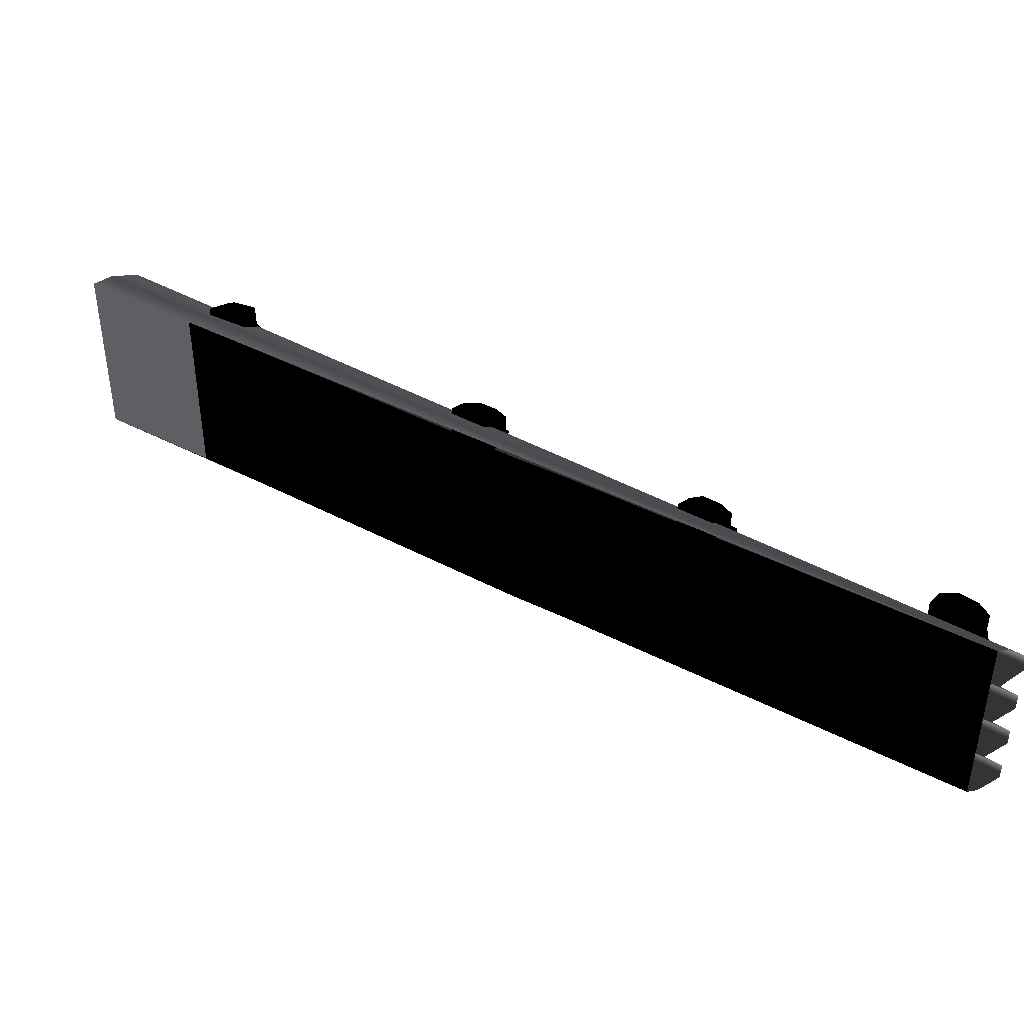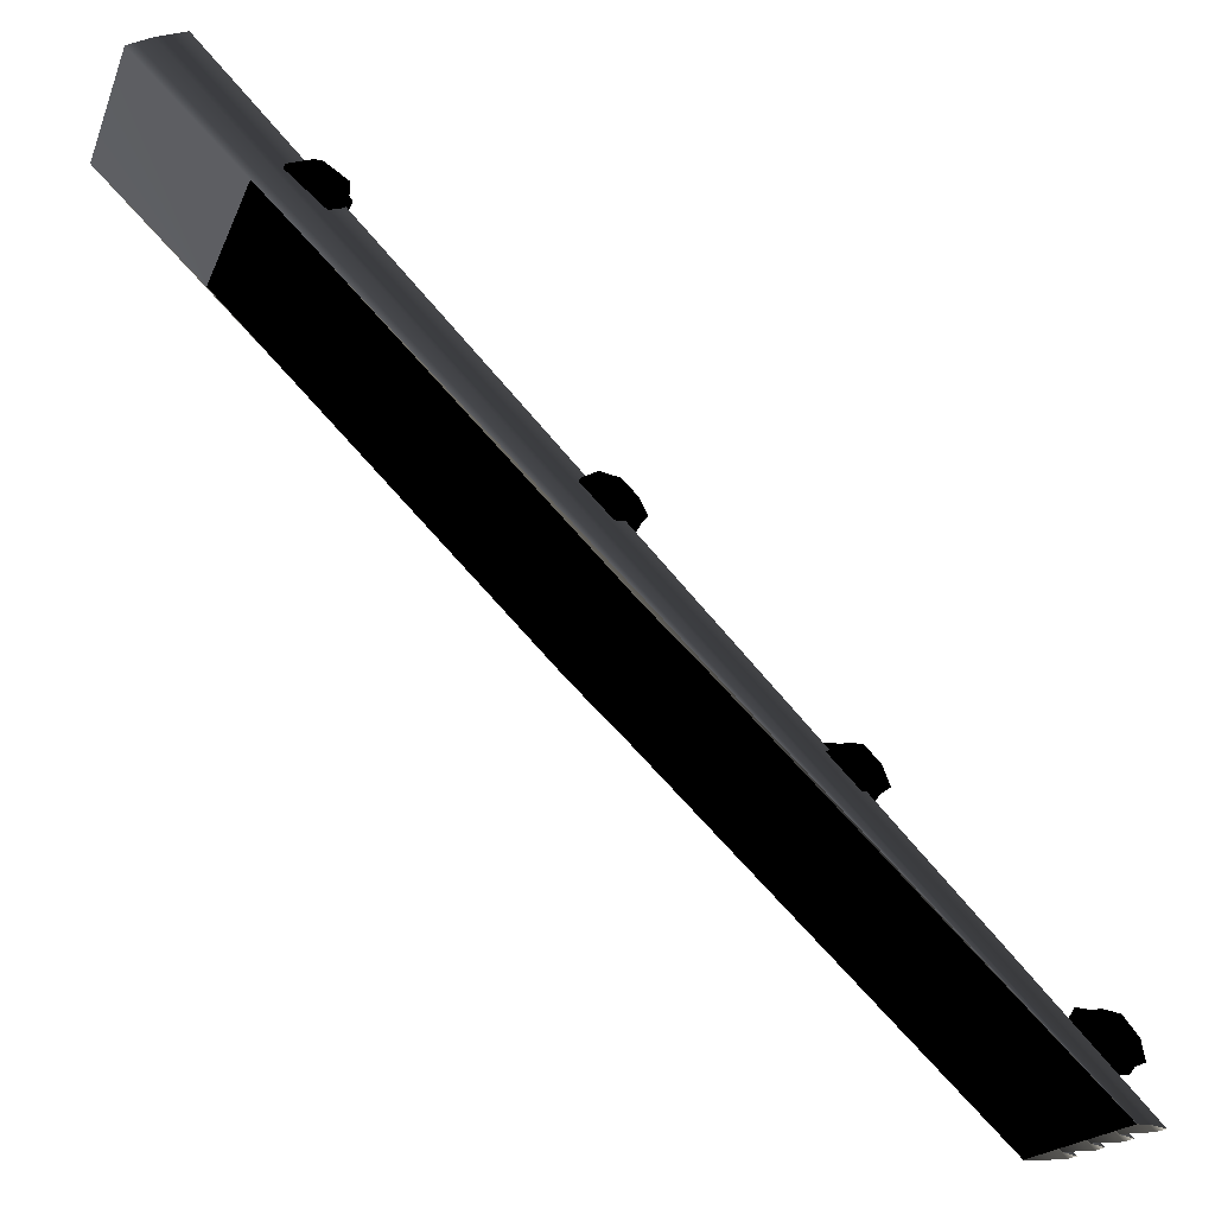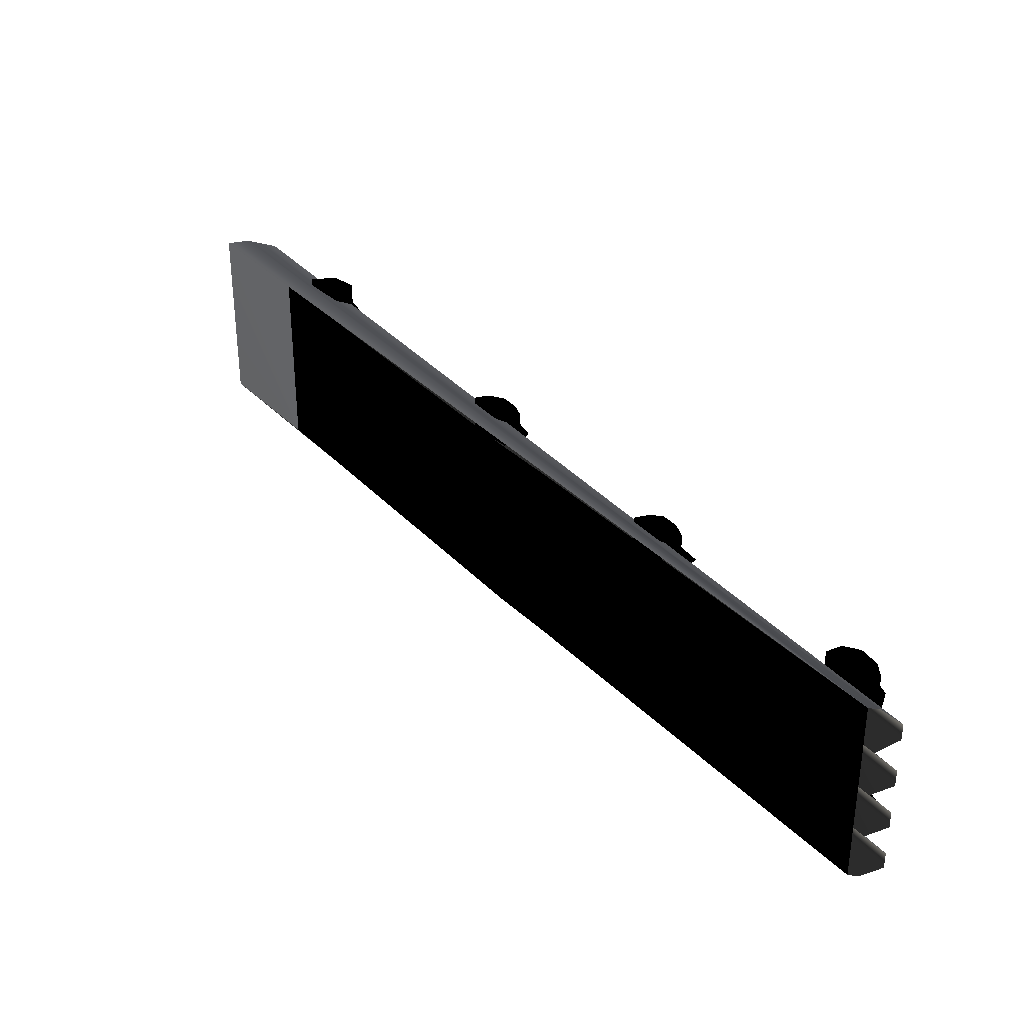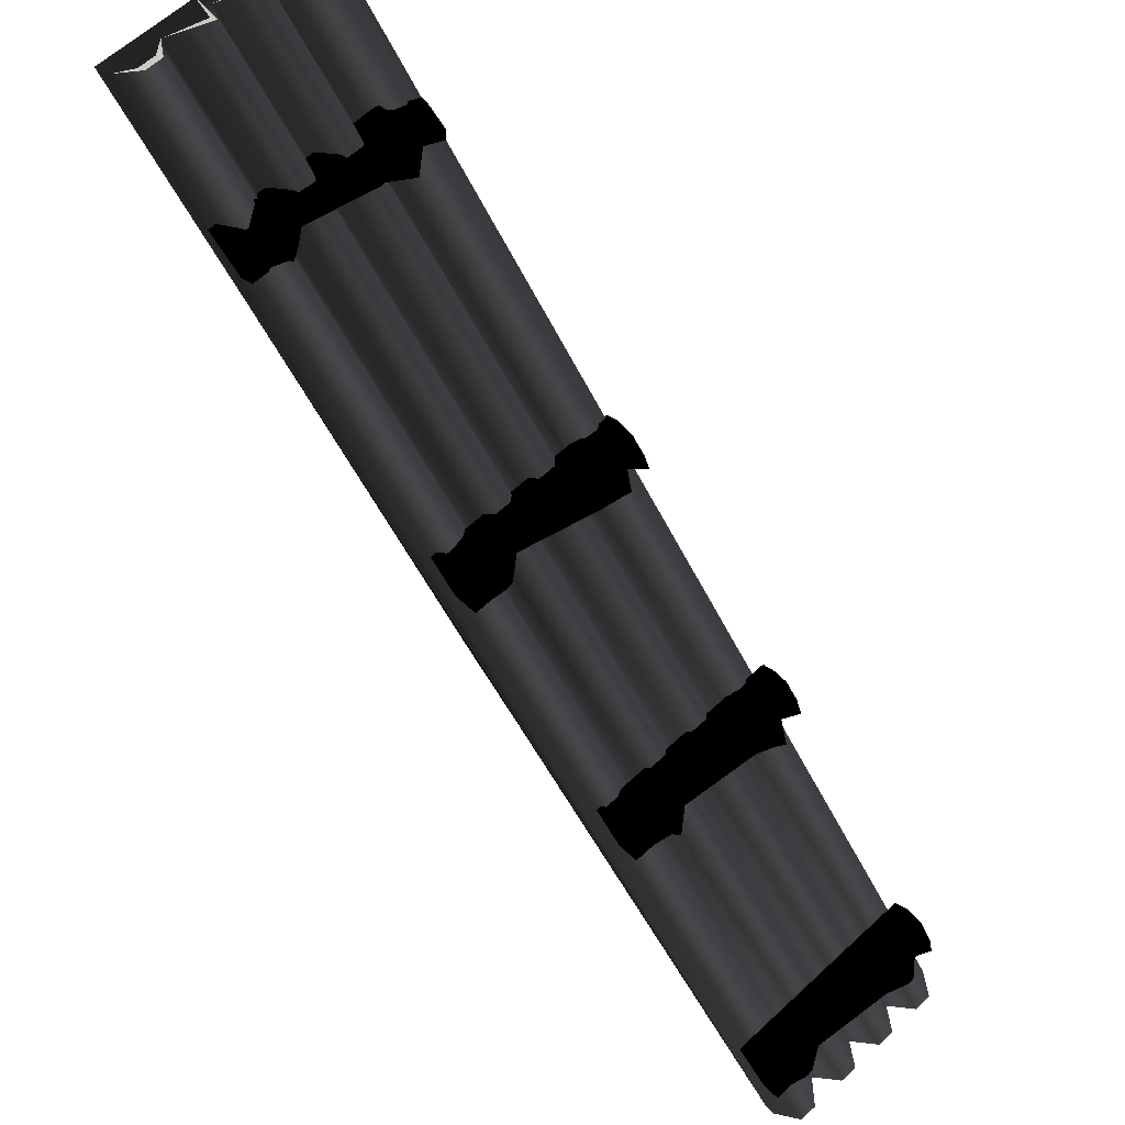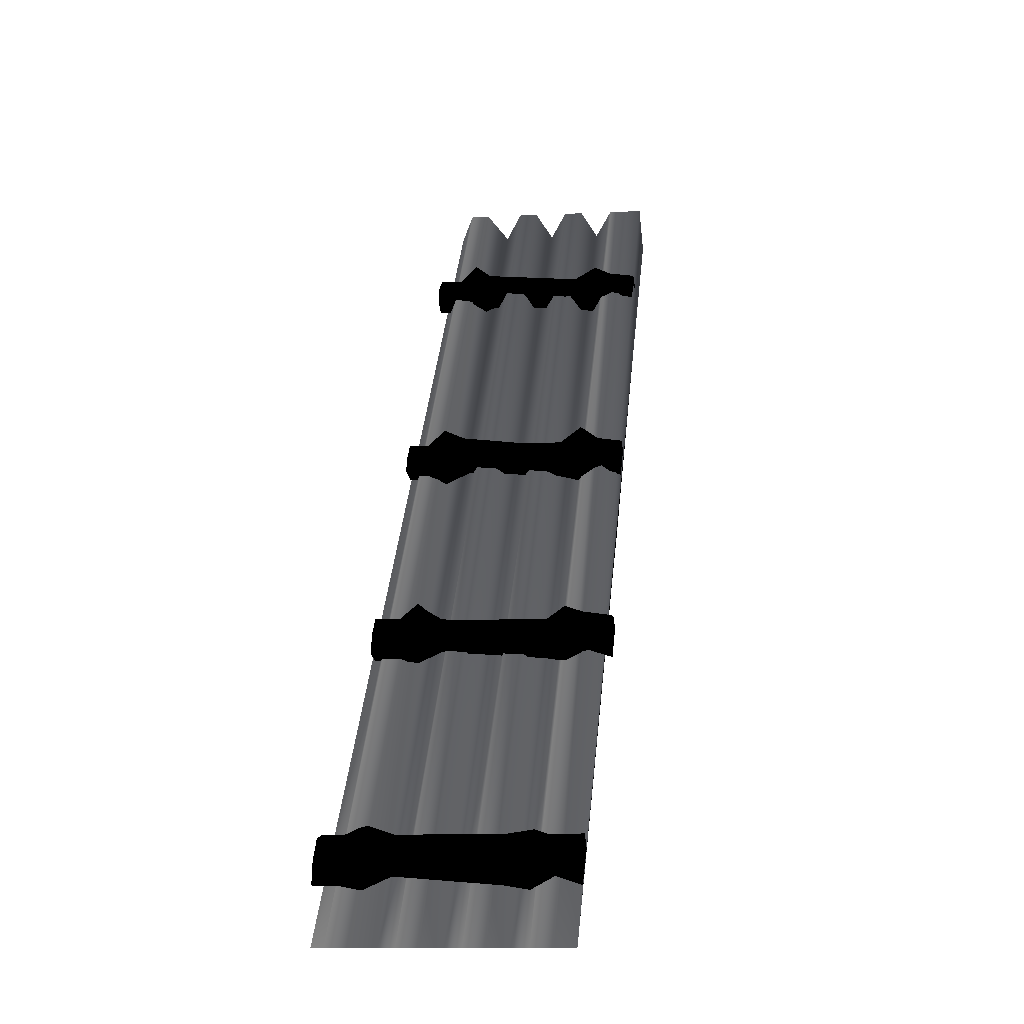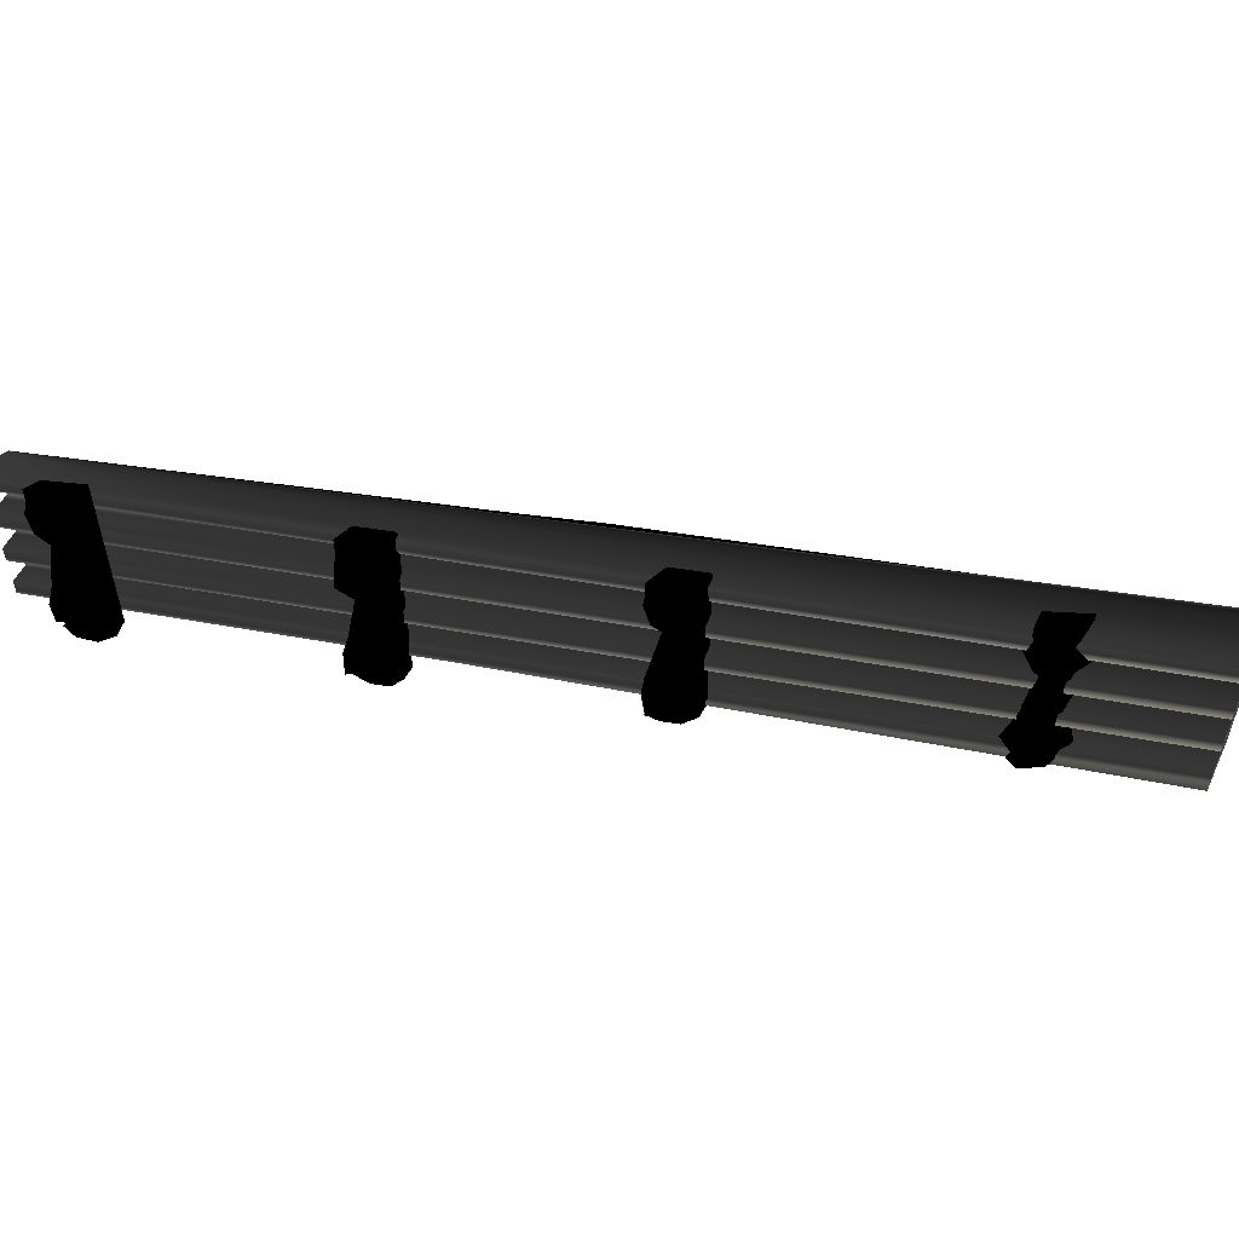
<metadata>
{"format":"obj","ext":"obj","renderer":"f3d","projection":"perspective","resolution":1024,"background":"white","views":[{"elev":41.5,"azim":-12.0,"up":"+Z"},{"elev":-18.7,"azim":-17.0,"up":"+Y"},{"elev":34.2,"azim":9.2,"up":"+Z"},{"elev":61.3,"azim":46.6,"up":"+Y"},{"elev":-10.5,"azim":97.1,"up":"+Y"},{"elev":53.7,"azim":144.9,"up":"+Z"}]}
</metadata>
<code>
o 2193
v -25 127 31
v -25 127 -25
v -10 113 -25
v -10 113 31
v 83 23 -25
v 83 23 31
v -111 213 31
v -111 213 -25
v -139 240 31
v -139 240 -25
v -139 240 -21
v -139 240 -16
v -128 246 -21
v -139 240 -11
v -133 243 -11
v -128 246 -16
v -139 240 -7
v -128 246 -7
v -139 240 -2
v -139 240 3
v -133 243 3
v -125 248 7
v 86 23 3
v 92 23 -2
v -125 248 -2
v -125 248 -7
v 92 23 -7
v 86 23 -11
v -139 240 7
v -128 246 7
v -139 240 12
v -139 240 17
v -133 243 17
v -139 240 27
v -128 246 22
v -128 246 27
v -133 243 31
v 86 23 31
v 92 23 27
v -125 248 27
v 92 23 22
v -125 248 22
v 86 23 17
v 92 23 12
v -125 248 12
v 92 23 7
v -23 147 -10
v -26 152 -8
v -25 155 15
v -27 150 14
v -30 146 -10
v -27 144 -16
v -22 147 -16
v -19 153 -16
v -29 154 -9
v -26 156 15
v -25 158 20
v -21 152 20
v -23 146 20
v -32 148 14
v -34 156 -10
v -34 156 14
v -33 158 20
v -34 156 25
v -29 155 25
v -25 151 25
v -23 147 25
v -27 144 20
v -38 154 14
v -38 154 20
v -38 154 -10
v -35 158 -16
v -38 154 -16
v -38 154 -20
v -32 148 -21
v -26 149 -21
v -26 152 -21
v -25 158 -16
v -30 156 -20
v -34 157 -19
v -34 156 -26
v -38 154 -26
v -30 146 -26
v -23 147 -26
v -25 151 -26
v -38 154 25
v -38 154 30
v -34 156 30
v -29 155 30
v -25 151 30
v -23 147 30
v -30 146 25
v -30 146 30
v -29 155 -26
v -90 211 -8
v -91 216 -7
v -90 218 17
v -93 214 16
v -94 209 -8
v -94 208 -14
v -87 210 -14
v -86 217 -14
v -94 218 -8
v -91 219 17
v -91 222 21
v -87 216 21
v -89 210 21
v -97 211 16
v -98 219 -8
v -98 219 16
v -100 222 21
v -98 219 26
v -96 219 26
v -90 215 26
v -90 211 26
v -94 208 21
v -104 217 16
v -104 217 21
v -104 217 -8
v -101 222 -14
v -104 217 -14
v -104 217 -18
v -97 211 -19
v -91 213 -19
v -91 216 -19
v -93 221 -14
v -96 220 -18
v -101 221 -17
v -98 219 -25
v -104 217 -25
v -94 209 -25
v -90 211 -25
v -90 215 -25
v -104 217 26
v -104 217 32
v -98 219 32
v -96 219 32
v -90 215 32
v -90 211 32
v -94 209 26
v -94 209 32
v -96 219 -25
v 31 92 -12
v 29 98 -10
v 31 100 13
v 28 96 13
v 25 91 -12
v 27 90 -17
v 33 92 -17
v 36 98 -17
v 27 99 -11
v 29 100 13
v 29 104 18
v 35 97 18
v 32 92 18
v 24 93 13
v 21 101 -12
v 21 101 13
v 20 104 18
v 21 101 23
v 25 101 23
v 29 97 23
v 31 92 23
v 27 90 18
v 17 99 13
v 17 99 18
v 17 99 -12
v 20 103 -17
v 17 99 -17
v 17 99 -21
v 24 93 -22
v 29 94 -22
v 29 98 -22
v 28 103 -17
v 25 102 -21
v 21 102 -21
v 21 101 -28
v 17 99 -28
v 25 91 -28
v 31 92 -28
v 29 97 -28
v 17 99 23
v 17 99 29
v 21 101 29
v 25 101 29
v 29 97 29
v 31 92 29
v 25 91 23
v 25 91 29
v 25 101 -28
v 86 36 -9
v 85 41 -8
v 85 44 16
v 83 39 15
v 81 36 -9
v 82 35 -15
v 88 36 -15
v 89 42 -15
v 82 45 -8
v 83 45 16
v 85 48 21
v 88 42 21
v 87 35 21
v 79 38 15
v 76 47 -9
v 76 47 15
v 75 49 21
v 76 47 26
v 81 46 26
v 85 41 26
v 86 36 26
v 82 35 21
v 72 44 15
v 72 44 21
v 72 44 -9
v 75 48 -15
v 72 44 -15
v 72 44 -19
v 79 38 -20
v 83 39 -20
v 85 41 -20
v 83 47 -15
v 81 46 -19
v 75 47 -18
v 76 47 -26
v 72 44 -26
v 81 36 -26
v 86 36 -26
v 85 41 -26
v 72 44 26
v 72 44 31
v 76 47 31
v 81 46 31
v 85 41 31
v 86 36 31
v 81 36 26
v 81 36 31
v 81 46 -26
v -125 248 -25
v 86 23 -25
v -139 240 22
v 92 23 -16
v -125 248 -16
v 92 23 -21
v -125 248 -21
f 1 2 3
f 1 3 4
f 4 3 5
f 4 5 6
f 7 8 2
f 7 2 1
f 9 10 8
f 9 8 7
f 11 12 13
f 11 13 10
f 12 14 13
f 13 14 15
f 13 15 16
f 14 17 18
f 18 17 19
f 18 19 20
f 18 20 21
f 21 20 22
f 21 22 23
f 21 23 24
f 21 24 25
f 21 25 26
f 26 25 27
f 26 27 28
f 26 28 15
f 26 15 14
f 20 29 30
f 30 29 31
f 30 31 32
f 30 32 33
f 33 32 34
f 33 34 35
f 35 34 36
f 36 34 37
f 37 34 9
f 37 9 6
f 37 6 38
f 37 38 39
f 37 39 40
f 40 39 41
f 40 41 42
f 42 41 43
f 42 43 33
f 33 43 44
f 33 44 45
f 33 45 22
f 22 45 46
f 22 46 23
f 47 48 49
f 47 49 50
f 47 50 51
f 47 51 52
f 47 52 53
f 47 53 48
f 48 53 54
f 48 54 55
f 48 55 56
f 48 56 49
f 49 56 57
f 49 57 58
f 49 58 50
f 50 58 59
f 50 59 60
f 50 60 51
f 55 61 62
f 55 62 56
f 56 62 63
f 56 63 57
f 57 63 64
f 57 64 65
f 57 65 58
f 58 65 66
f 58 66 59
f 59 66 67
f 59 67 68
f 59 68 60
f 60 68 69
f 69 68 70
f 69 70 62
f 69 62 61
f 69 61 71
f 71 61 72
f 71 72 73
f 71 73 51
f 51 73 52
f 52 73 74
f 52 74 75
f 52 75 53
f 53 75 76
f 53 76 54
f 54 76 77
f 54 77 78
f 54 78 55
f 55 78 61
f 61 78 72
f 72 78 79
f 72 79 80
f 72 80 73
f 73 80 74
f 74 80 81
f 74 81 82
f 74 82 75
f 75 82 83
f 75 83 76
f 76 83 84
f 76 84 77
f 77 84 85
f 77 85 79
f 77 79 78
f 70 63 62
f 63 70 86
f 63 86 64
f 64 86 87
f 64 87 88
f 64 88 65
f 65 88 89
f 65 89 66
f 66 89 90
f 66 90 67
f 67 90 91
f 67 91 92
f 67 92 68
f 68 92 70
f 70 92 86
f 86 92 93
f 86 93 87
f 87 93 88
f 88 93 89
f 89 93 90
f 90 93 91
f 91 93 92
f 82 81 94
f 82 94 85
f 82 85 84
f 82 84 83
f 85 94 79
f 79 94 80
f 80 94 81
f 95 96 97
f 95 97 98
f 95 98 99
f 95 99 100
f 95 100 101
f 95 101 96
f 96 101 102
f 96 102 103
f 96 103 104
f 96 104 97
f 97 104 105
f 97 105 106
f 97 106 98
f 98 106 107
f 98 107 108
f 98 108 99
f 103 109 110
f 103 110 104
f 104 110 111
f 104 111 105
f 105 111 112
f 105 112 113
f 105 113 106
f 106 113 114
f 106 114 107
f 107 114 115
f 107 115 116
f 107 116 108
f 108 116 117
f 117 116 118
f 117 118 110
f 117 110 109
f 117 109 119
f 119 109 120
f 119 120 121
f 119 121 99
f 99 121 100
f 100 121 122
f 100 122 123
f 100 123 101
f 101 123 124
f 101 124 102
f 102 124 125
f 102 125 126
f 102 126 103
f 103 126 109
f 109 126 120
f 120 126 127
f 120 127 128
f 120 128 121
f 121 128 122
f 122 128 129
f 122 129 130
f 122 130 123
f 123 130 131
f 123 131 124
f 124 131 132
f 124 132 125
f 125 132 133
f 125 133 127
f 125 127 126
f 118 111 110
f 111 118 134
f 111 134 112
f 112 134 135
f 112 135 136
f 112 136 113
f 113 136 137
f 113 137 114
f 114 137 138
f 114 138 115
f 115 138 139
f 115 139 140
f 115 140 116
f 116 140 118
f 118 140 134
f 134 140 141
f 134 141 135
f 135 141 136
f 136 141 137
f 137 141 138
f 138 141 139
f 139 141 140
f 130 129 142
f 130 142 133
f 130 133 132
f 130 132 131
f 133 142 127
f 127 142 128
f 128 142 129
f 143 144 145
f 143 145 146
f 143 146 147
f 143 147 148
f 143 148 149
f 143 149 144
f 144 149 150
f 144 150 151
f 144 151 152
f 144 152 145
f 145 152 153
f 145 153 154
f 145 154 146
f 146 154 155
f 146 155 156
f 146 156 147
f 151 157 158
f 151 158 152
f 152 158 159
f 152 159 153
f 153 159 160
f 153 160 161
f 153 161 154
f 154 161 162
f 154 162 155
f 155 162 163
f 155 163 164
f 155 164 156
f 156 164 165
f 165 164 166
f 165 166 158
f 165 158 157
f 165 157 167
f 167 157 168
f 167 168 169
f 167 169 147
f 147 169 148
f 148 169 170
f 148 170 171
f 148 171 149
f 149 171 172
f 149 172 150
f 150 172 173
f 150 173 174
f 150 174 151
f 151 174 157
f 157 174 168
f 168 174 175
f 168 175 176
f 168 176 169
f 169 176 170
f 170 176 177
f 170 177 178
f 170 178 171
f 171 178 179
f 171 179 172
f 172 179 180
f 172 180 173
f 173 180 181
f 173 181 175
f 173 175 174
f 166 159 158
f 159 166 182
f 159 182 160
f 160 182 183
f 160 183 184
f 160 184 161
f 161 184 185
f 161 185 162
f 162 185 186
f 162 186 163
f 163 186 187
f 163 187 188
f 163 188 164
f 164 188 166
f 166 188 182
f 182 188 189
f 182 189 183
f 183 189 184
f 184 189 185
f 185 189 186
f 186 189 187
f 187 189 188
f 178 177 190
f 178 190 181
f 178 181 180
f 178 180 179
f 181 190 175
f 175 190 176
f 176 190 177
f 191 192 193
f 191 193 194
f 191 194 195
f 191 195 196
f 191 196 197
f 191 197 192
f 192 197 198
f 192 198 199
f 192 199 200
f 192 200 193
f 193 200 201
f 193 201 202
f 193 202 194
f 194 202 203
f 194 203 204
f 194 204 195
f 199 205 206
f 199 206 200
f 200 206 207
f 200 207 201
f 201 207 208
f 201 208 209
f 201 209 202
f 202 209 210
f 202 210 203
f 203 210 211
f 203 211 212
f 203 212 204
f 204 212 213
f 213 212 214
f 213 214 206
f 213 206 205
f 213 205 215
f 215 205 216
f 215 216 217
f 215 217 195
f 195 217 196
f 196 217 218
f 196 218 219
f 196 219 197
f 197 219 220
f 197 220 198
f 198 220 221
f 198 221 222
f 198 222 199
f 199 222 205
f 205 222 216
f 216 222 223
f 216 223 224
f 216 224 217
f 217 224 218
f 218 224 225
f 218 225 226
f 218 226 219
f 219 226 227
f 219 227 220
f 220 227 228
f 220 228 221
f 221 228 229
f 221 229 223
f 221 223 222
f 214 207 206
f 207 214 230
f 207 230 208
f 208 230 231
f 208 231 232
f 208 232 209
f 209 232 233
f 209 233 210
f 210 233 234
f 210 234 211
f 211 234 235
f 211 235 236
f 211 236 212
f 212 236 214
f 214 236 230
f 230 236 237
f 230 237 231
f 231 237 232
f 232 237 233
f 233 237 234
f 234 237 235
f 235 237 236
f 226 225 238
f 226 238 229
f 226 229 228
f 226 228 227
f 229 238 223
f 223 238 224
f 224 238 225
f 10 239 240
f 10 240 5
f 32 241 34
f 242 243 15
f 242 15 28
f 244 245 243
f 244 243 242
f 240 239 245
f 240 245 244
f 239 10 245
f 24 27 25
f 44 46 45

</code>
